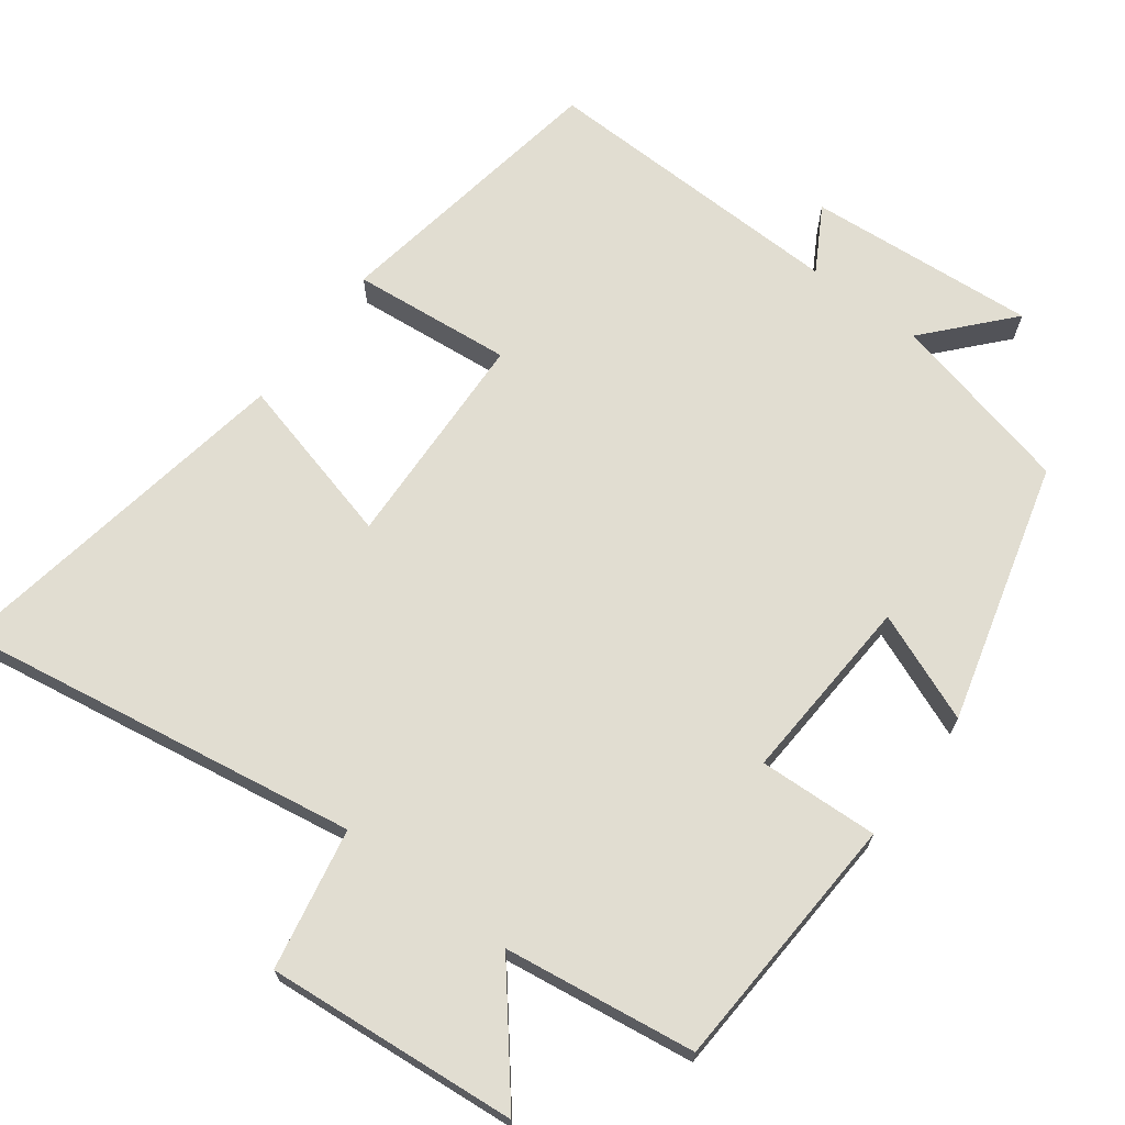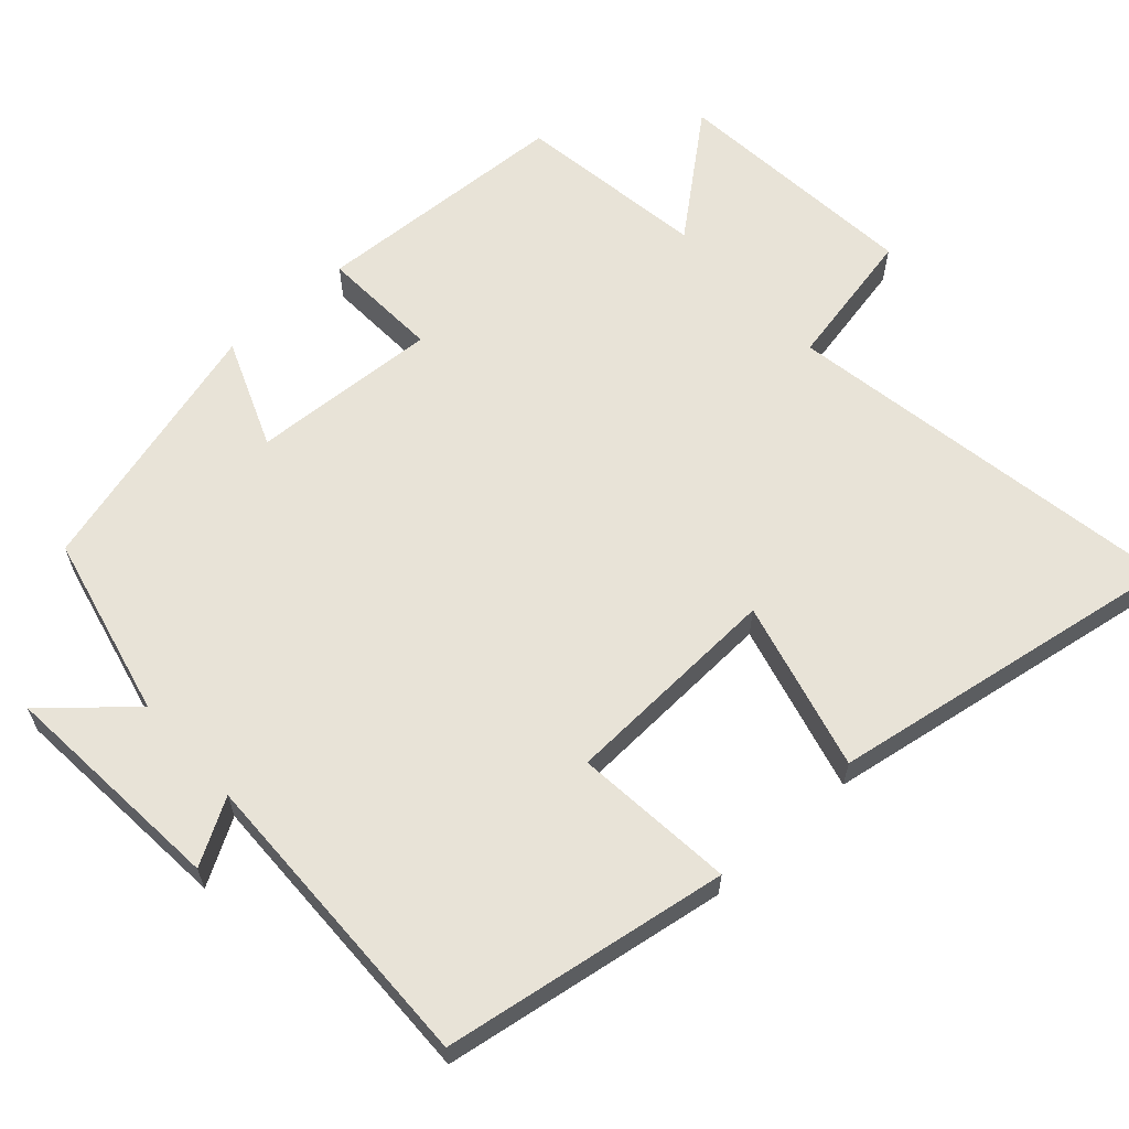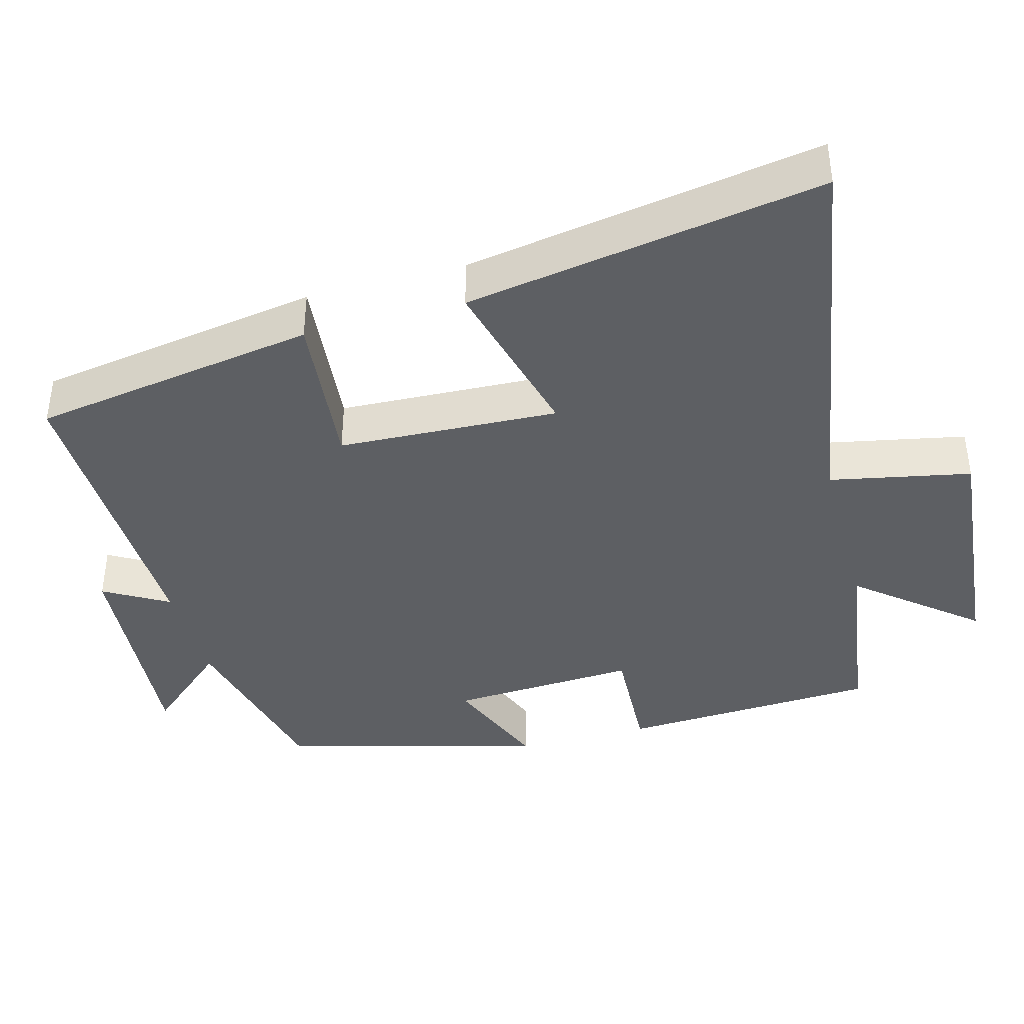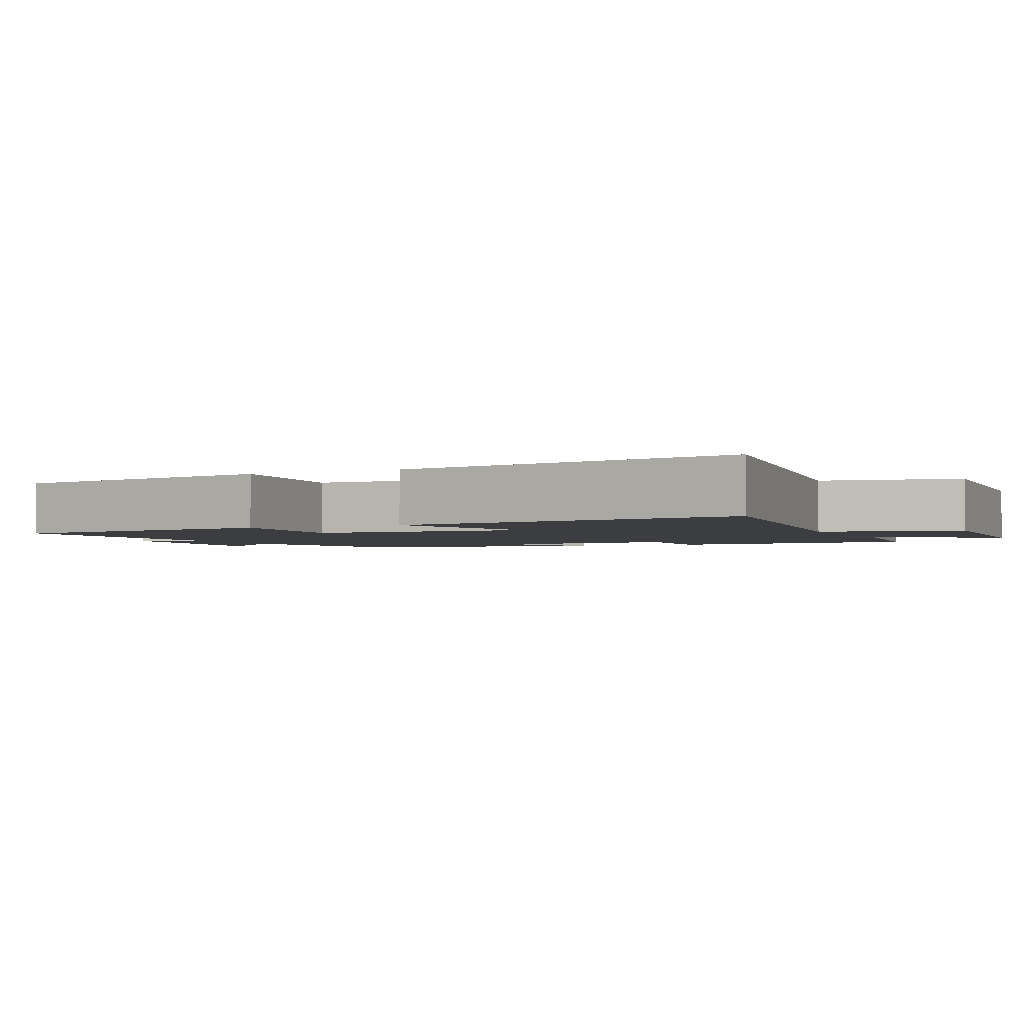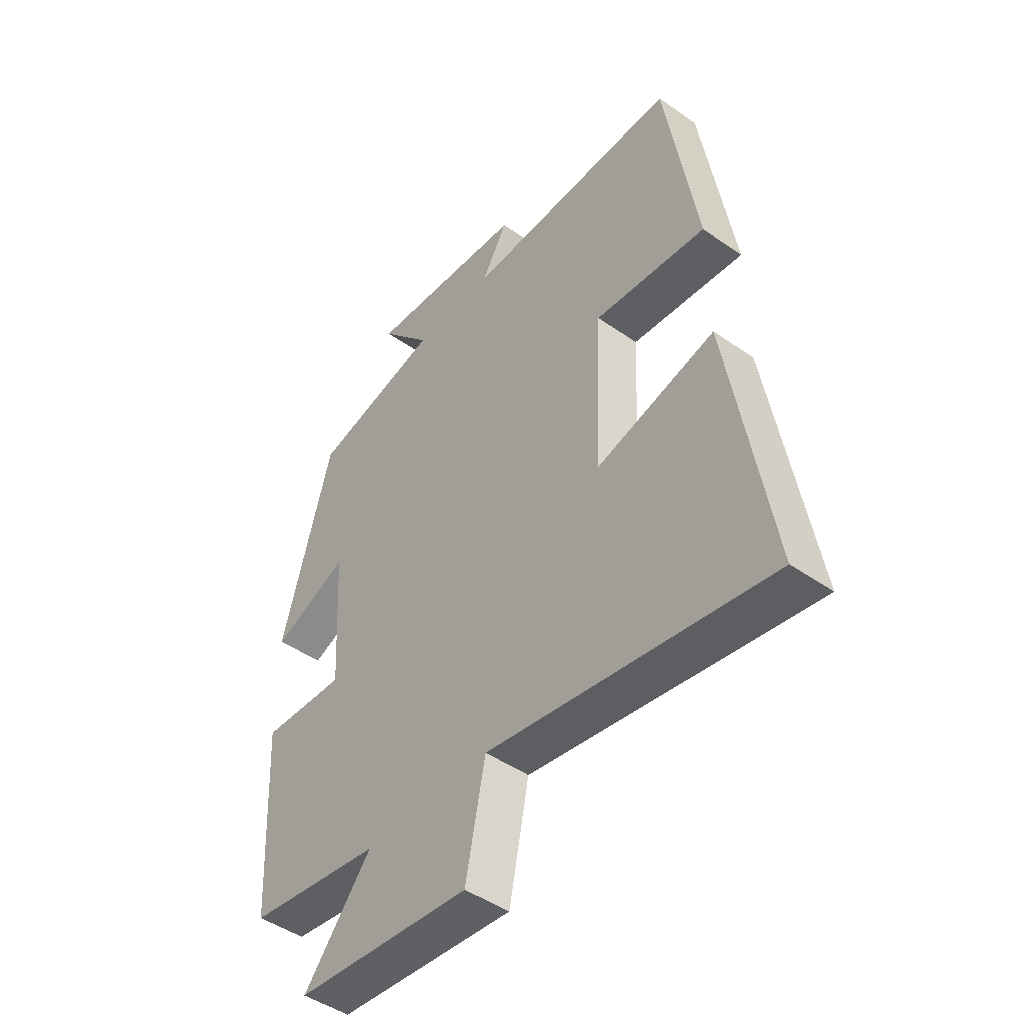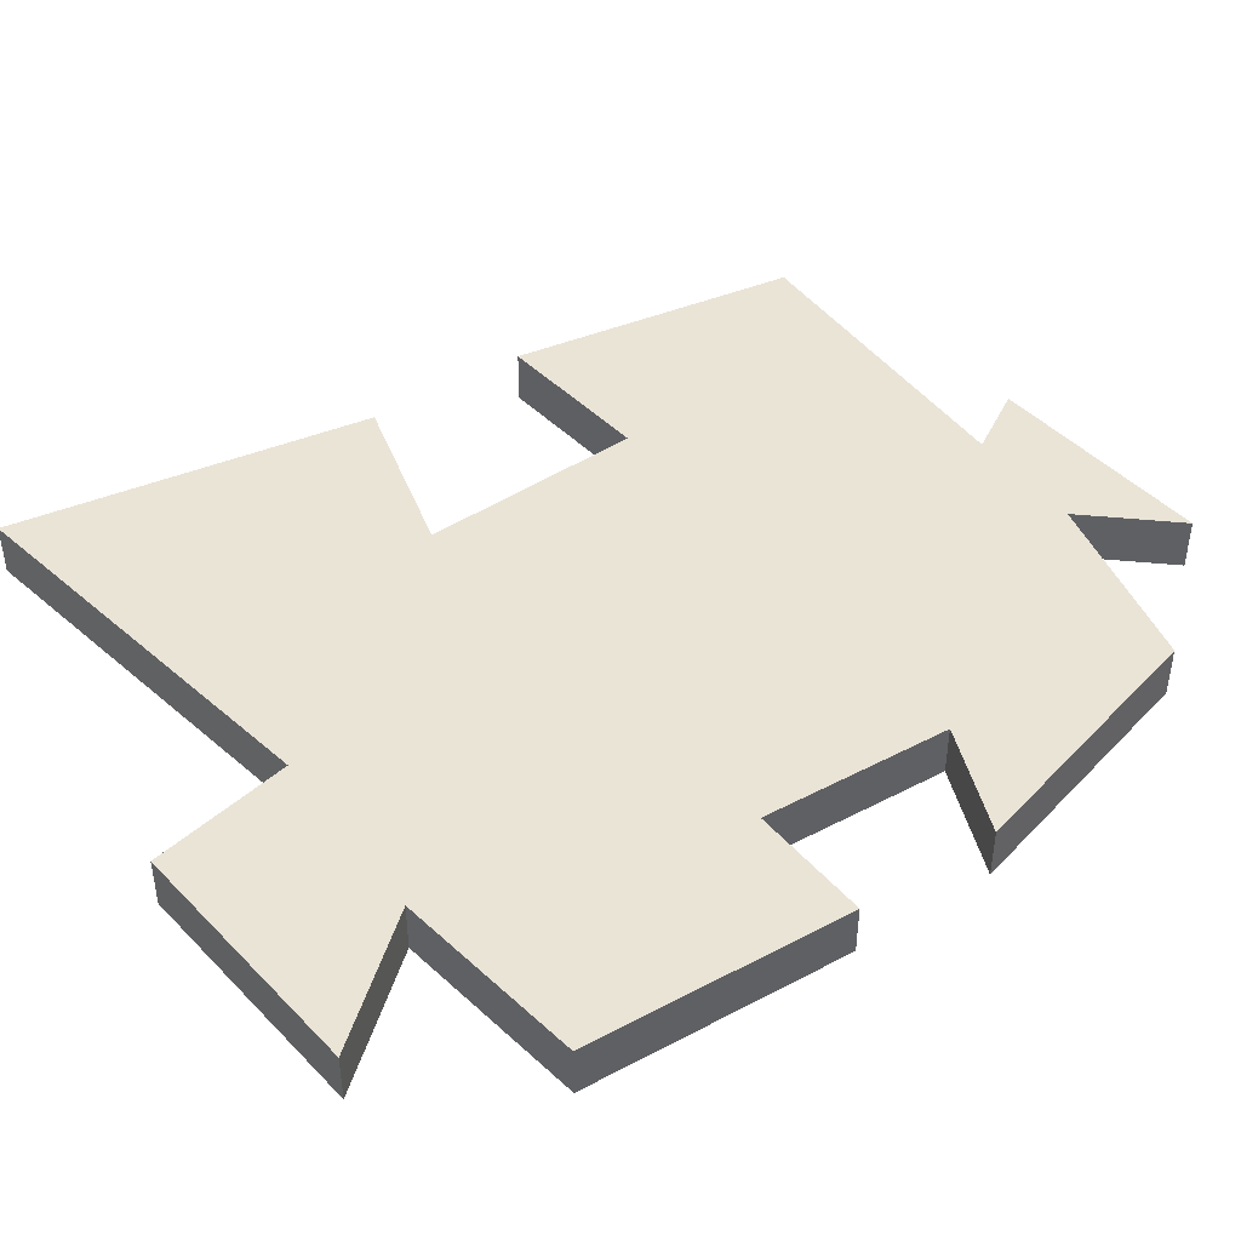
<metadata>
{"format":"obj","ext":"obj","renderer":"f3d","projection":"perspective","resolution":1024,"background":"white","views":[{"elev":68.8,"azim":-142.9,"up":"+Y"},{"elev":62.4,"azim":47.9,"up":"+Y"},{"elev":-40.0,"azim":105.3,"up":"+Y"},{"elev":-2.4,"azim":115.6,"up":"+Y"},{"elev":-46.5,"azim":51.4,"up":"+Z"},{"elev":43.6,"azim":-124.9,"up":"+Y"}]}
</metadata>
<code>
v -0.482 0.07 -0.462
v -0.5 0.07 -0.106
v -0.336 0.07 -0.114
v -0.35 0.07 0.144
v -0.5 0.07 0.084
v -0.402 0.07 0.441
v -0.149 0.07 0.5
v -0.25 0.07 0.614
v 0.064 0.07 0.588
v 0.013 0.07 0.5
v 0.438 0.07 0.509
v 0.5 0.07 0.117
v 0.28 0.07 0.139
v 0.266 0.07 -0.163
v 0.5 0.07 -0.103
v 0.58 0.07 -0.592
v 0.03 0.07 -0.5
v -0.009 0.07 -0.693
v -0.353 0.07 -0.661
v -0.22 0.07 -0.5
v -0.482 0 -0.462
v -0.5 0 -0.106
v -0.336 0 -0.114
v -0.35 0 0.144
v -0.5 0 0.084
v -0.402 0 0.441
v -0.149 0 0.5
v -0.25 0 0.614
v 0.064 0 0.588
v 0.013 0 0.5
v 0.438 0 0.509
v 0.5 0 0.117
v 0.28 0 0.139
v 0.266 0 -0.163
v 0.5 0 -0.103
v 0.58 0 -0.592
v 0.03 0 -0.5
v -0.009 0 -0.693
v -0.353 0 -0.661
v -0.22 0 -0.5
f 17 18 19 20
f 17 20 1 2
f 14 15 16 17
f 13 14 17
f 10 11 12 13
f 10 13 17
f 7 8 9 10
f 4 5 6 7
f 3 4 7 10
f 17 2 3
f 3 10 17
f 40 39 38 37
f 22 21 40 37
f 37 36 35 34
f 37 34 33
f 33 32 31 30
f 37 33 30
f 30 29 28 27
f 27 26 25 24
f 30 27 24 23
f 23 22 37
f 37 30 23
f 1 21 22 2
f 2 22 23 3
f 3 23 24 4
f 4 24 25 5
f 5 25 26 6
f 6 26 27 7
f 7 27 28 8
f 8 28 29 9
f 9 29 30 10
f 10 30 31 11
f 11 31 32 12
f 12 32 33 13
f 13 33 34 14
f 14 34 35 15
f 15 35 36 16
f 16 36 37 17
f 17 37 38 18
f 18 38 39 19
f 19 39 40 20
f 20 40 21 1

</code>
